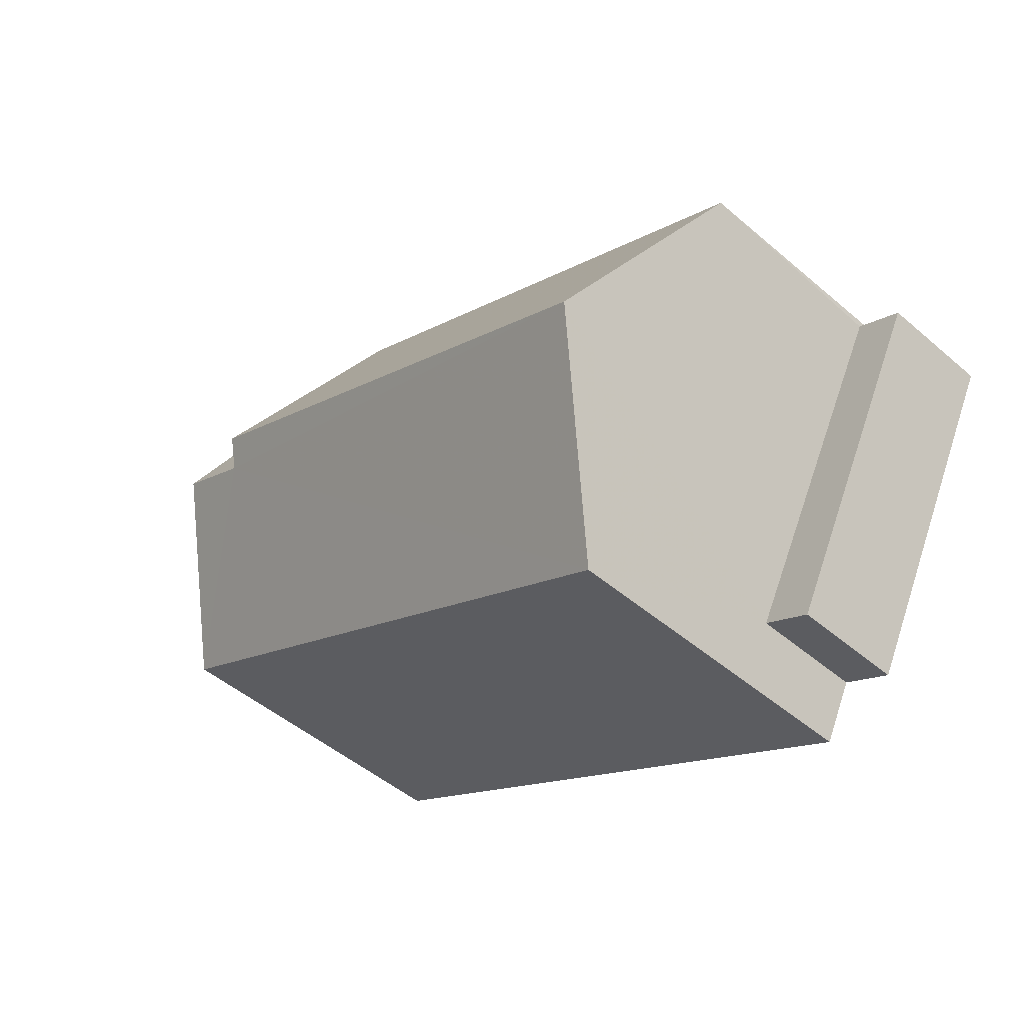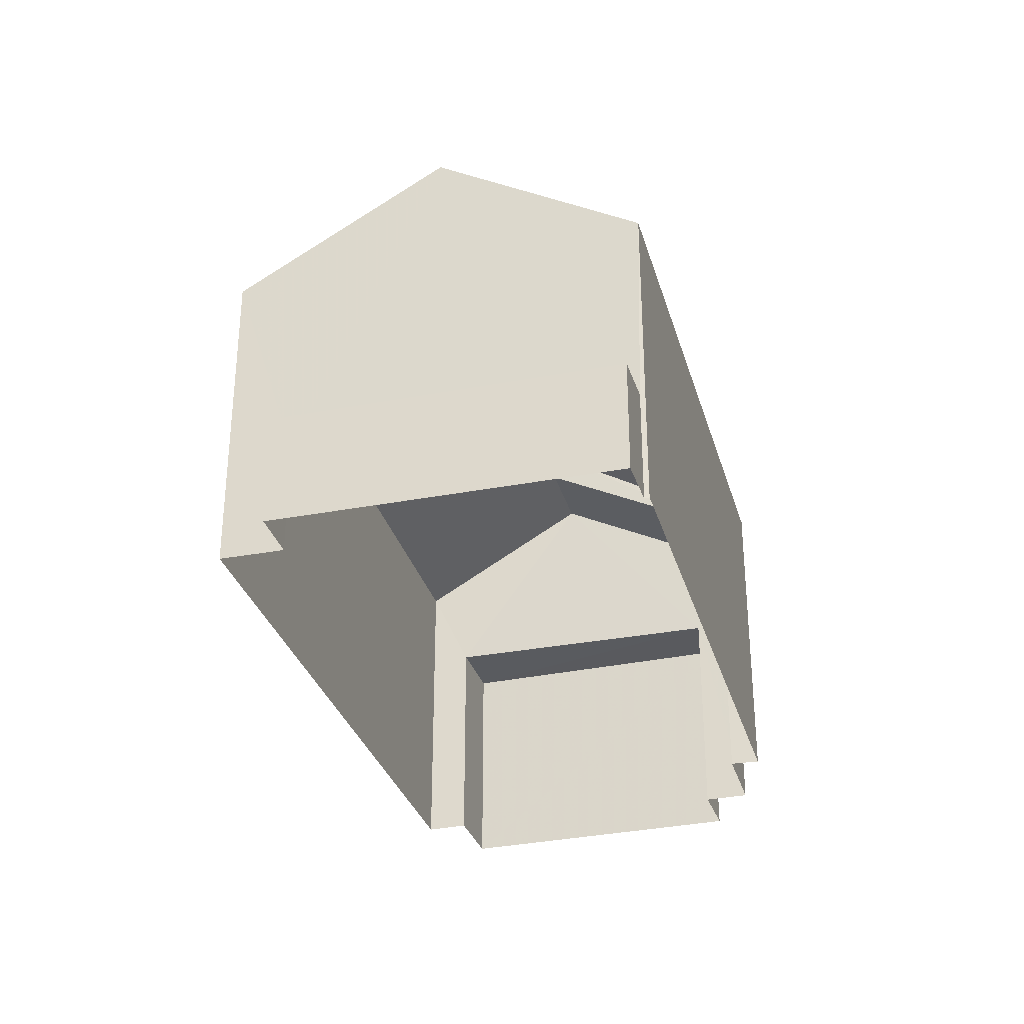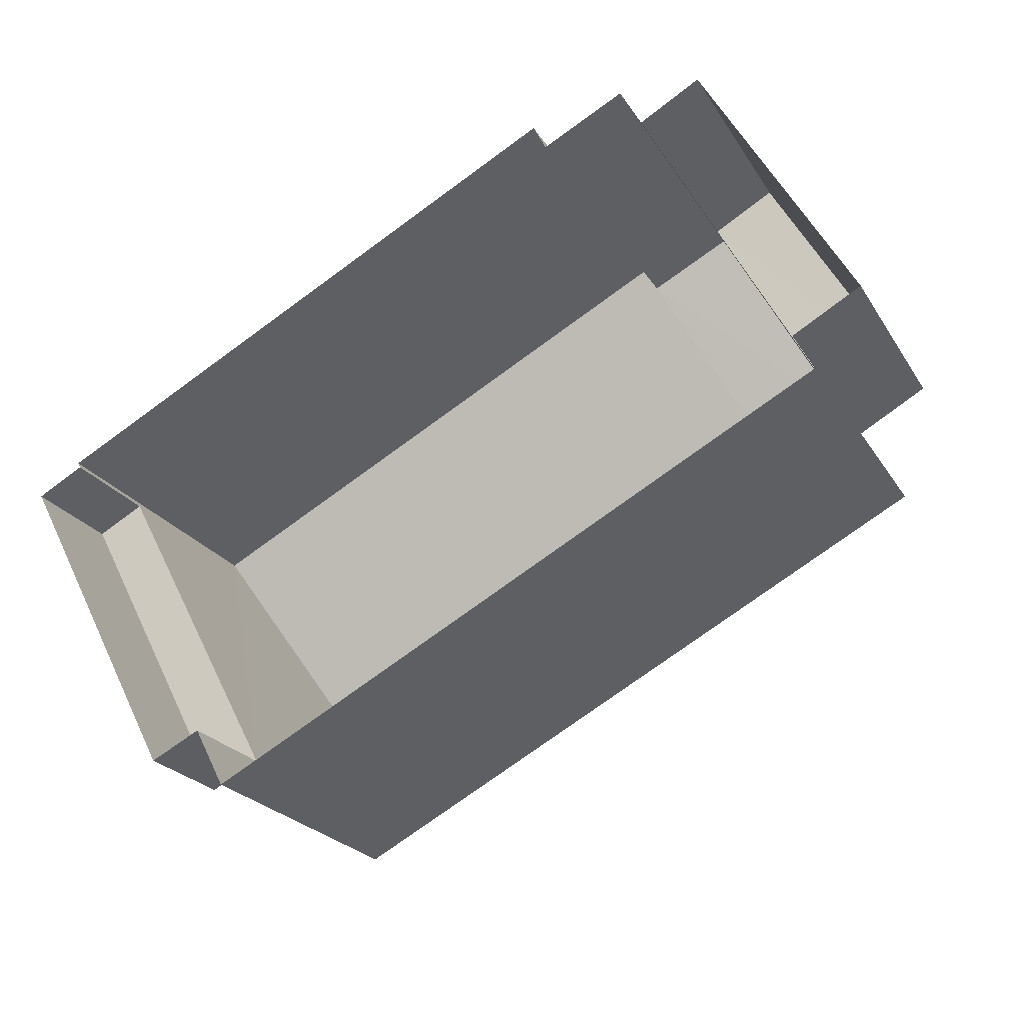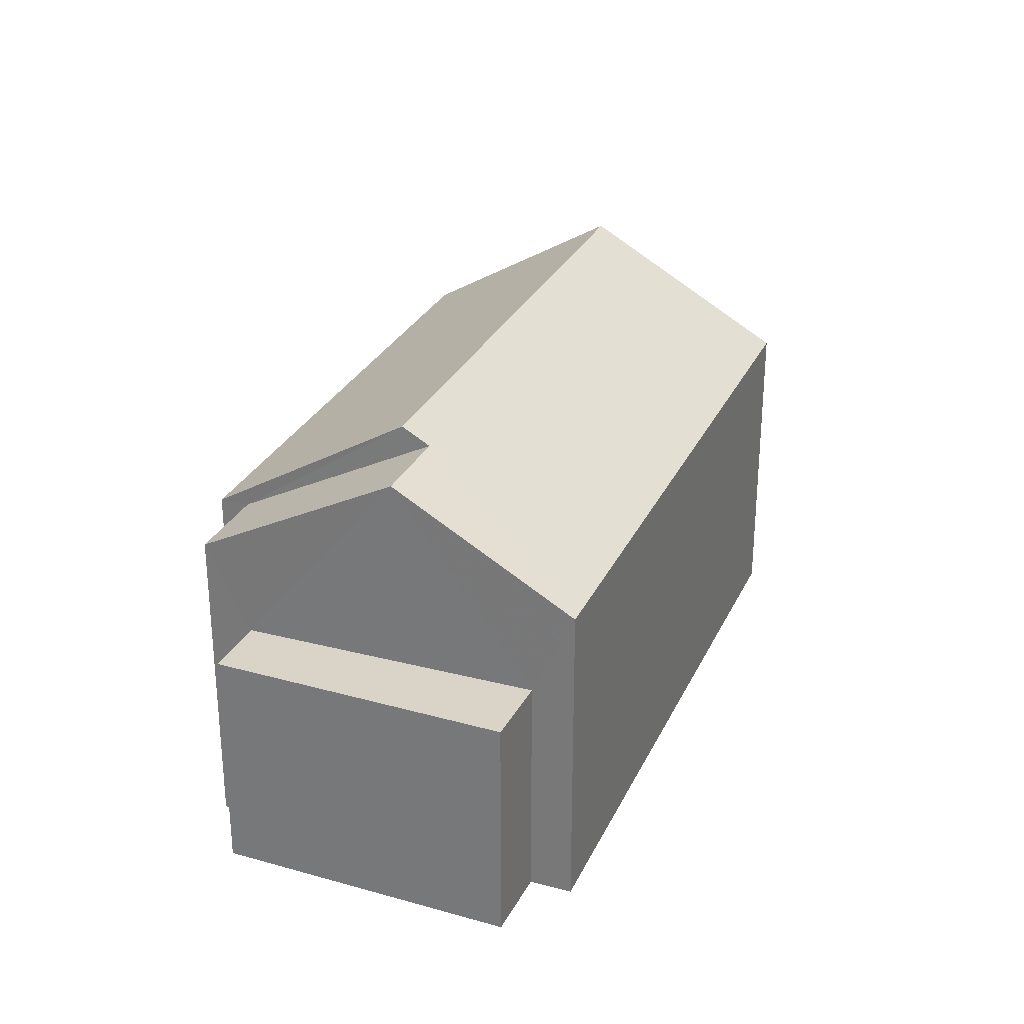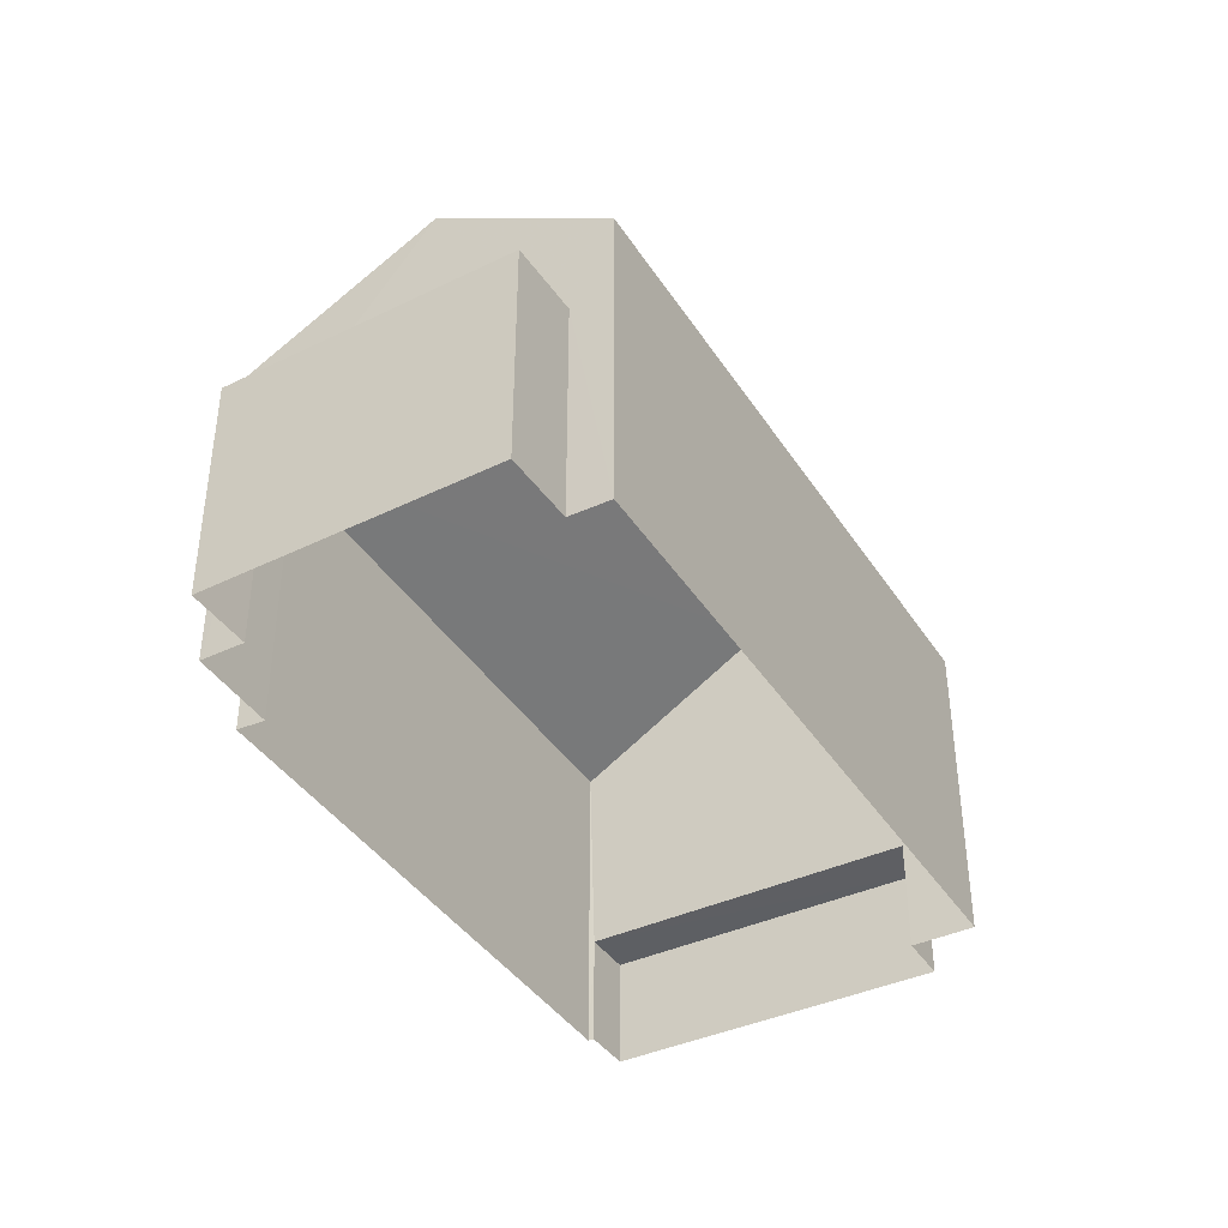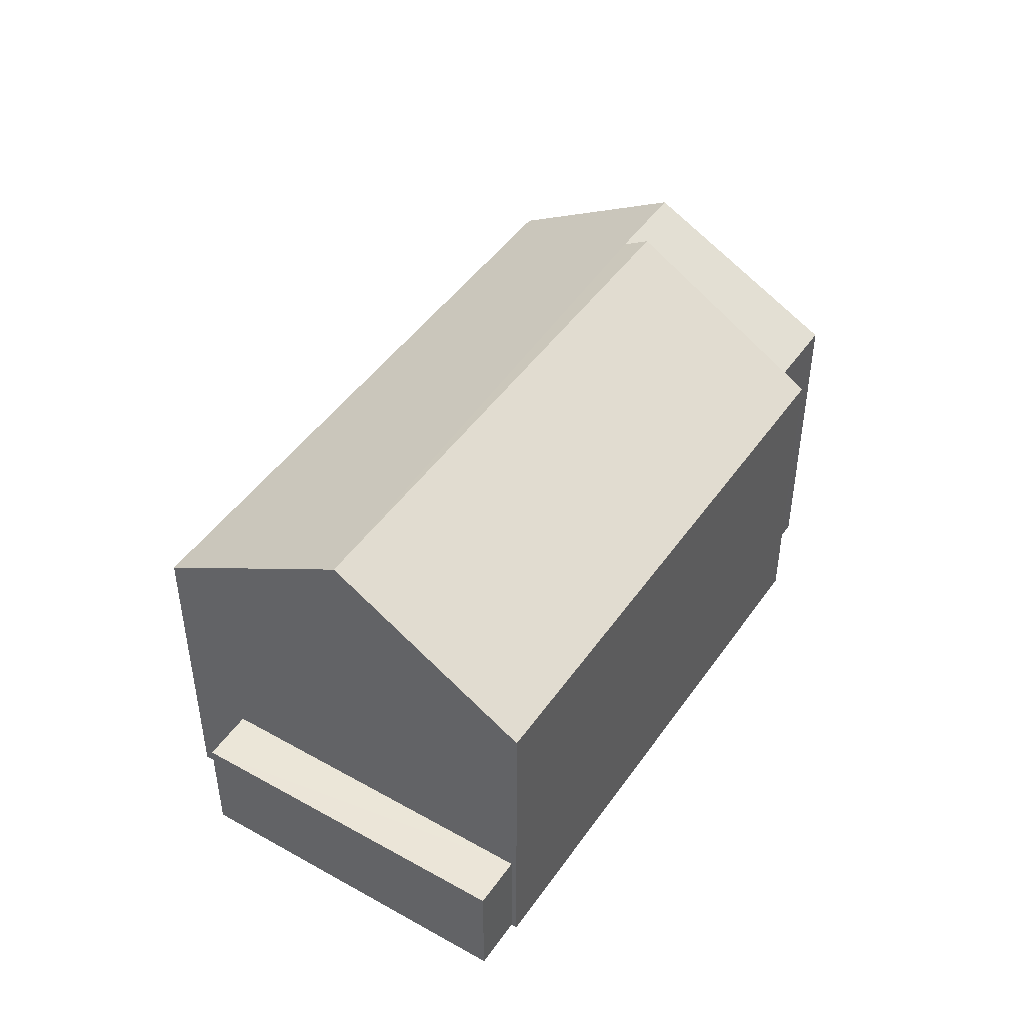
<metadata>
{"format":"obj","ext":"obj","renderer":"f3d","projection":"perspective","resolution":1024,"background":"white","views":[{"elev":-49.4,"azim":46.8,"up":"+Y"},{"elev":-31.6,"azim":77.4,"up":"+Z"},{"elev":-23.0,"azim":-156.1,"up":"+Y"},{"elev":28.5,"azim":-96.6,"up":"+Z"},{"elev":-40.1,"azim":-88.1,"up":"+Z"},{"elev":46.0,"azim":94.9,"up":"+Z"}]}
</metadata>
<code>
v -2.194e+05 -1.247e+05 14.37
v -2.194e+05 -1.247e+05 14.37
v -2.194e+05 -1.247e+05 14.37
v -2.194e+05 -1.247e+05 14.37
v -2.194e+05 -1.247e+05 14.37
v -2.194e+05 -1.247e+05 14.37
v -2.194e+05 -1.247e+05 14.37
v -2.194e+05 -1.247e+05 14.37
v -2.194e+05 -1.247e+05 14.37
v -2.194e+05 -1.247e+05 14.37
v -2.194e+05 -1.247e+05 14.37
v -2.194e+05 -1.247e+05 14.37
v -2.194e+05 -1.247e+05 14.37
v -2.194e+05 -1.247e+05 14.37
v -2.194e+05 -1.247e+05 20.4
v -2.194e+05 -1.247e+05 20.4
v -2.194e+05 -1.247e+05 22.37
v -2.194e+05 -1.247e+05 22.37
v -2.194e+05 -1.247e+05 18.73
v -2.194e+05 -1.247e+05 18.73
v -2.194e+05 -1.247e+05 18.73
v -2.194e+05 -1.247e+05 18.73
v -2.194e+05 -1.247e+05 22.66
v -2.194e+05 -1.247e+05 20.4
v -2.194e+05 -1.247e+05 20.4
v -2.194e+05 -1.247e+05 22.67
v -2.194e+05 -1.247e+05 20.4
v -2.194e+05 -1.247e+05 20.4
v -2.194e+05 -1.247e+05 16.52
v -2.194e+05 -1.247e+05 16.52
v -2.194e+05 -1.247e+05 16.52
v -2.194e+05 -1.247e+05 16.52
f 1 2 3
f 3 2 4
f 5 4 6
f 2 7 8
f 9 10 6
f 11 2 8
f 12 13 11
f 14 13 12
f 9 6 13
f 4 2 11
f 13 6 4
f 13 4 11
f 15 16 17
f 18 15 17
f 19 20 21
f 22 19 21
f 23 18 24
f 24 18 25
f 23 26 18
f 25 18 17
f 23 27 28
f 26 23 28
f 29 30 31
f 29 32 30
f 31 8 7
f 31 30 8
f 27 1 3
f 28 27 3
f 4 5 16
f 15 4 16
f 20 10 9
f 21 20 9
f 13 21 9
f 13 22 21
f 2 1 29
f 12 11 32
f 32 29 27
f 24 12 32
f 29 1 27
f 24 32 23
f 23 32 27
f 6 10 20
f 19 6 20
f 5 6 19
f 13 14 22
f 17 19 22
f 16 5 19
f 22 14 25
f 16 19 17
f 17 22 25
f 2 31 7
f 2 29 31
f 3 4 28
f 28 15 26
f 26 15 18
f 4 15 28
f 32 8 30
f 32 11 8
f 25 14 12
f 24 25 12

</code>
